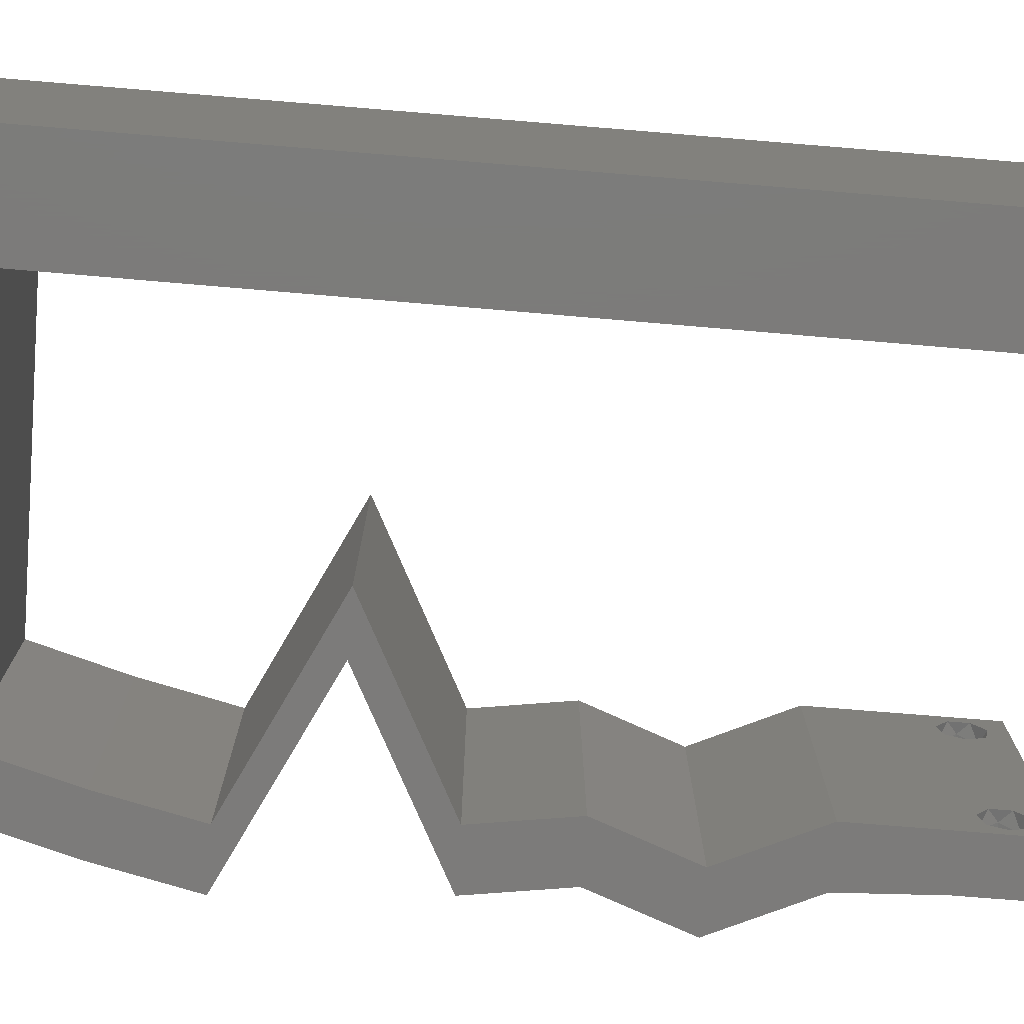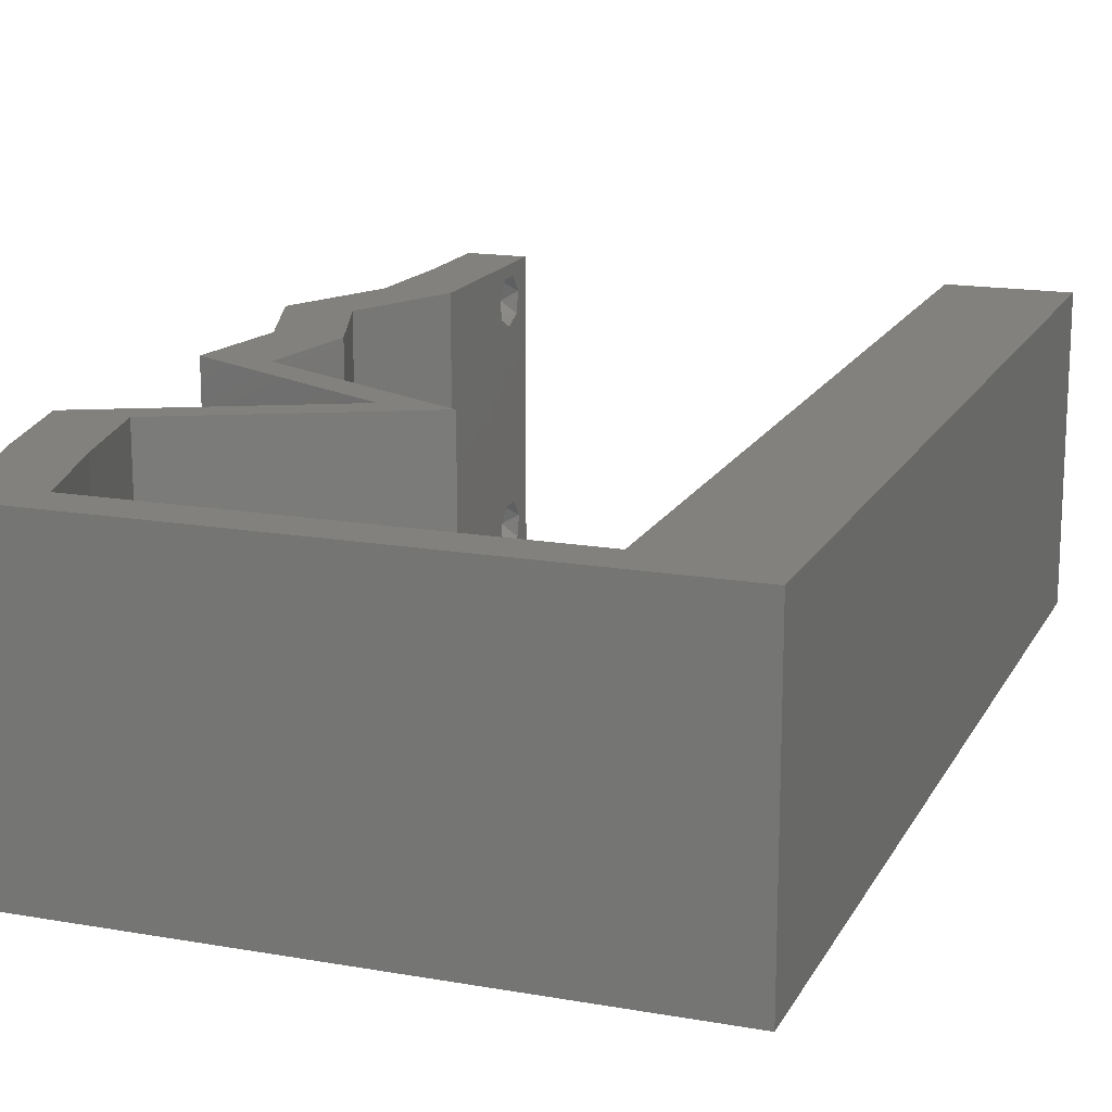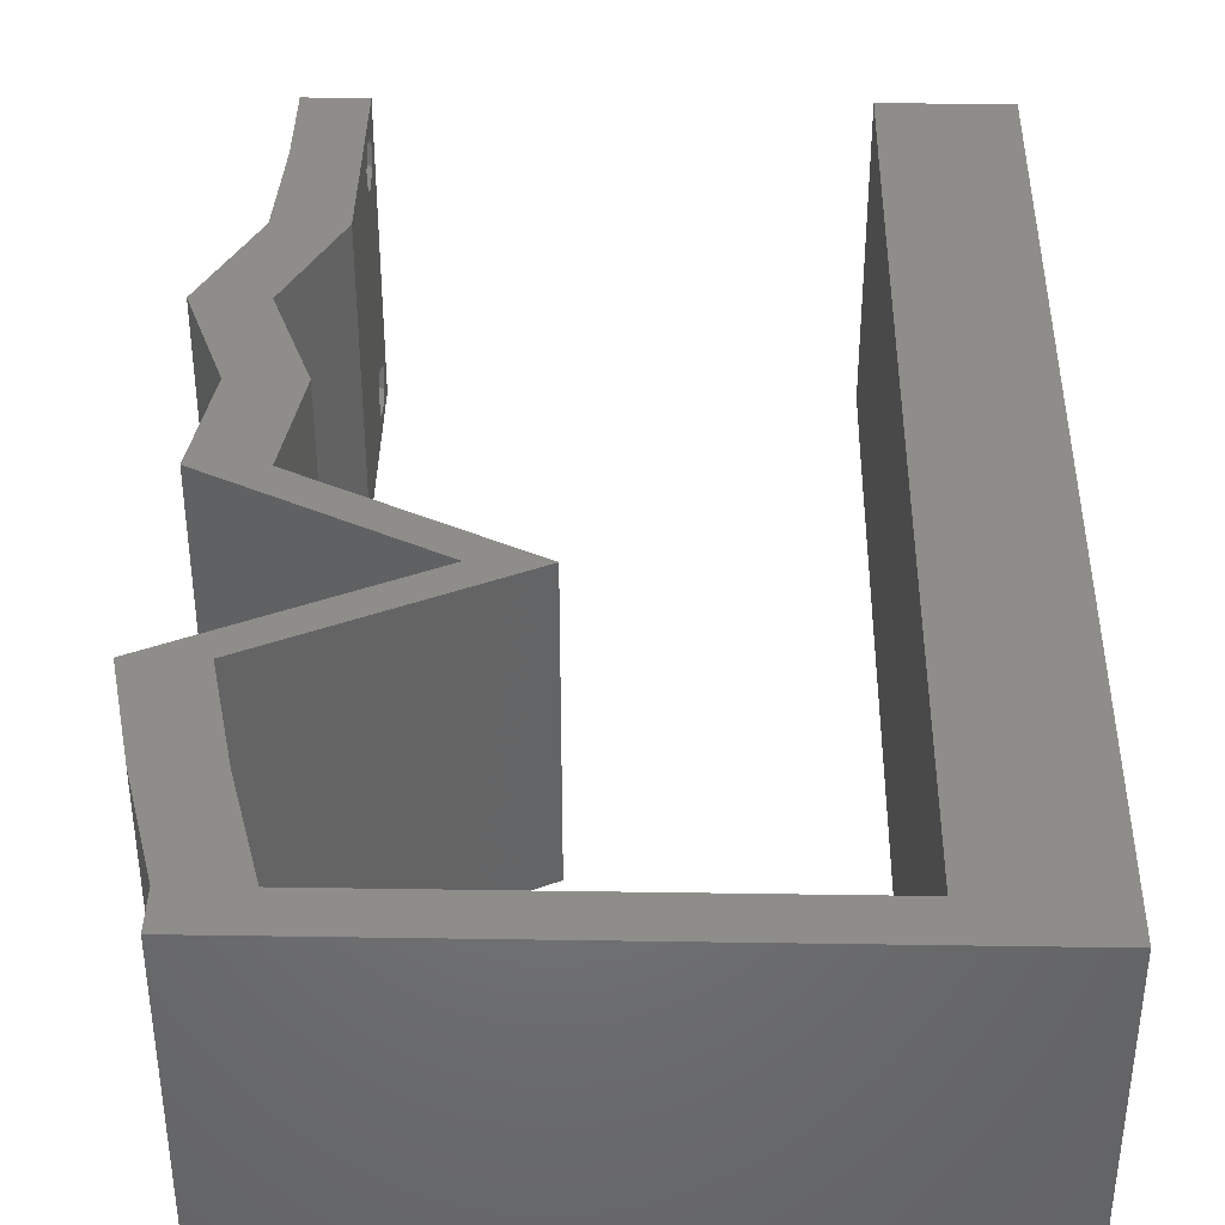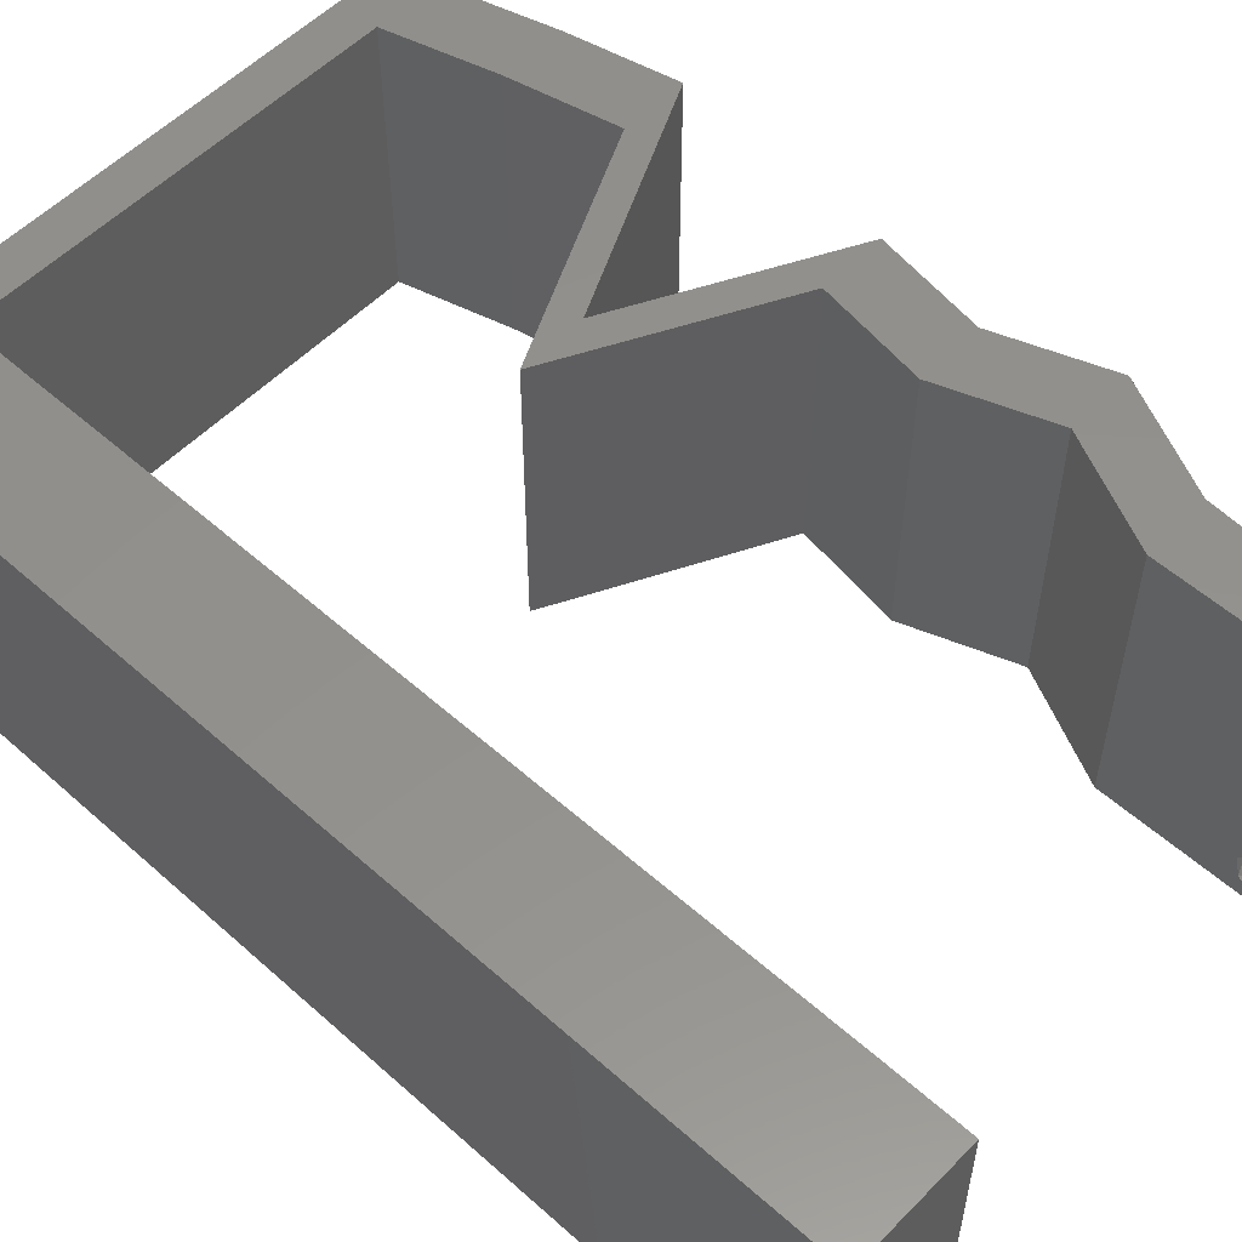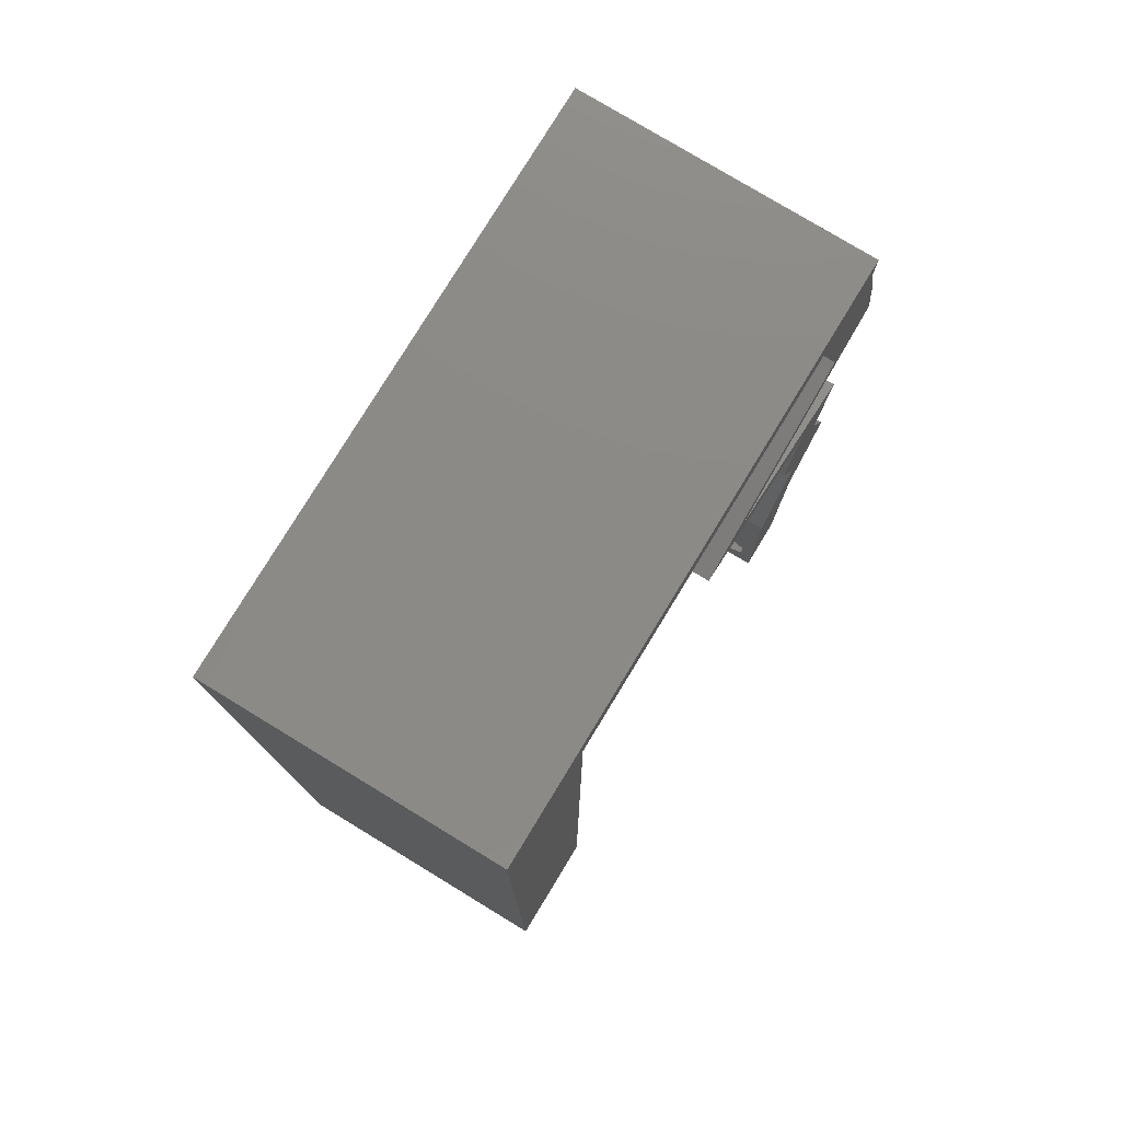
<metadata>
{"format":"stl","ext":"stl","renderer":"f3d","projection":"perspective","resolution":1024,"background":"white","views":[{"elev":-74.8,"azim":-94.7,"up":"+Z"},{"elev":16.3,"azim":-160.1,"up":"+Z"},{"elev":39.0,"azim":-178.9,"up":"+Z"},{"elev":54.9,"azim":-46.8,"up":"+Z"},{"elev":77.9,"azim":-58.7,"up":"+Y"}]}
</metadata>
<code>
# stl→obj: 254 verts, 512 faces
v 0.04 0 0.01
v 0.04 -0.006 0.01
v 0.04 -0.003738 0.003932
v 0.04 -0.003 0.0159
v 0.04 -0.004657 0.002778
v 0.04 -0.006 0
v 0.04 -0.004329 0.00134
v 0.04 -0.001671 0.00134
v 0.04 0 0
v 0.04 -0.001343 0.002778
v 0.04 -0.003 0.0007
v 0.04 0 0.02
v 0.04 -0.002262 0.01913
v 0.04 -0.001343 0.01798
v 0.04 -0.004657 0.01798
v 0.04 -0.003738 0.01913
v 0.04 -0.006 0.02
v 0.04 -0.001671 0.01654
v 0.04 -0.004329 0.01654
v 0.04 -0.002262 0.003932
v 0.036 -0.006 0.01
v 0.036 0 0.01
v 0.036 -0.003738 0.003932
v 0.036 -0.003 0.0159
v 0.036 -0.004657 0.002778
v 0.036 -0.004329 0.00134
v 0.036 -0.006 0
v 0.036 -0.001343 0.002778
v 0.036 0 0
v 0.036 -0.001671 0.00134
v 0.036 -0.003 0.0007
v 0.036 0 0.02
v 0.036 -0.001343 0.01798
v 0.036 -0.002262 0.01913
v 0.036 -0.006 0.02
v 0.036 -0.003738 0.01913
v 0.036 -0.004657 0.01798
v 0.036 -0.001671 0.01654
v 0.036 -0.004329 0.01654
v 0.036 -0.002262 0.003932
v 0 -0.006 0.02
v 0.008 -0.006 0.02
v 0.004 -0.003 0.02
v 0.008 0 0.02
v 0 0 0.02
v 0.003992 0.005861 0.02
v 0.0356 0.05722 0.02
v 0.04 0.05722 0.02
v 0.04 0.06 0.02
v 0.03807 0.003576 0.02
v 0.0404 0.007152 0.02
v 0.036 0.007152 0.02
v 0.007905 0.03433 0.02
v 0 0.036 0.02
v 0.004169 0.0291 0.02
v 0.007968 0.01144 0.02
v 0 0.012 0.02
v 0.003976 0.01758 0.02
v 0.038 -0.003 0.02
v 0.007937 0.02289 0.02
v 0 0.024 0.02
v 0.03 0.06 0.02
v 0.04351 0.04291 0.02
v 0.03911 0.04291 0.02
v 0.03605 0.03934 0.02
v 0.02419 0.03576 0.02
v 0.02859 0.03576 0.02
v 0.03165 0.03934 0.02
v 0.03108 0.03218 0.02
v 0.03548 0.03218 0.02
v 0.04237 0.02861 0.02
v 0.03797 0.02861 0.02
v 0 0.048 0.02
v 0.007842 0.05722 0.02
v 0 0.06 0.02
v 0.01 0.06 0.02
v 0.03755 0.05007 0.02
v 0.04196 0.05007 0.02
v 0.04123 0.02146 0.02
v 0.04383 0.0143 0.02
v 0.03942 0.0143 0.02
v 0.03683 0.02146 0.02
v 0.02635 0.05722 0.02
v 0.007874 0.04577 0.02
v 0.01709 0.05722 0.02
v 0.02 0.06 0.02
v 0 -0.006 0.01
v 0 -0.003 0.015
v 0 0 0.01
v 0 -0.006 0
v 0 -0.003 0.005
v 0 0 0
v 0.004 -0.006 0.015
v 0.008 -0.006 0.01
v 0.004 -0.006 0.005
v 0.008 -0.006 0
v 0 0.009 0.0114
v 0 0.06 0
v 0 0.051 0.0086
v 0 0.06 0.01
v 0 0.048 0
v 0 0.0415 0.009767
v 0 0.03 0.01
v 0 0.036 0
v 0 0.024 0
v 0 0.0185 0.01023
v 0 0.012 0
v 0 0.005337 0.005128
v 0 0.05466 0.01487
v 0.004 -0.003 0
v 0.008 0 0
v 0.003992 0.005861 0
v 0.0356 0.05722 0
v 0.04 0.06 0
v 0.04 0.05722 0
v 0.03807 0.003576 0
v 0.0404 0.007152 0
v 0.036 0.007152 0
v 0.007905 0.03433 0
v 0.004169 0.0291 0
v 0.007968 0.01144 0
v 0.003976 0.01758 0
v 0.038 -0.003 0
v 0.007937 0.02289 0
v 0.03 0.06 0
v 0.03911 0.04291 0
v 0.04351 0.04291 0
v 0.03605 0.03934 0
v 0.03165 0.03934 0
v 0.02859 0.03576 0
v 0.02419 0.03576 0
v 0.03108 0.03218 0
v 0.03548 0.03218 0
v 0.04237 0.02861 0
v 0.03797 0.02861 0
v 0.007842 0.05722 0
v 0.01 0.06 0
v 0.03755 0.05007 0
v 0.04196 0.05007 0
v 0.04123 0.02146 0
v 0.04383 0.0143 0
v 0.03942 0.0143 0
v 0.03683 0.02146 0
v 0.02635 0.05722 0
v 0.007874 0.04577 0
v 0.01709 0.05722 0
v 0.02 0.06 0
v 0.008 0 0.01
v 0.008 -0.003 0.015
v 0.008 -0.003 0.005
v 0.015 0.06 0.01134
v 0.025 0.06 0.008977
v 0.006575 0.06 0.007337
v 0.03344 0.06 0.01273
v 0.04 0.06 0.01
v 0.03407 0.06 0.005945
v 0.005798 0.06 0.01422
v 0.04 0.05722 0.01
v 0.04196 0.05007 0.01
v 0.04098 0.05364 0.015
v 0.04098 0.05364 0.005
v 0.04273 0.04649 0.015
v 0.04351 0.04291 0.01
v 0.04273 0.04649 0.005
v 0.03547 0.03906 0.007894
v 0.02859 0.03576 0.01
v 0.03834 0.04043 0.01426
v 0.03338 0.03806 0.01434
v 0.03546 0.0322 0.007996
v 0.04237 0.02861 0.01
v 0.03318 0.03338 0.0144
v 0.03777 0.031 0.01448
v 0.0418 0.02503 0.015
v 0.04123 0.02146 0.01
v 0.0418 0.02503 0.005
v 0.04253 0.01788 0.015
v 0.04383 0.0143 0.01
v 0.04253 0.01788 0.005
v 0.04211 0.01073 0.015
v 0.0404 0.007152 0.01
v 0.04211 0.01073 0.005
v 0.0402 0.003576 0.015
v 0.0402 0.003576 0.005
v 0.036 0.003576 0.015
v 0.036 0.007152 0.01
v 0.036 0.003576 0.005
v 0.03942 0.0143 0.01
v 0.03771 0.01073 0.015
v 0.03771 0.01073 0.005
v 0.03813 0.01788 0.015
v 0.03683 0.02146 0.01
v 0.03813 0.01788 0.005
v 0.0374 0.02503 0.015
v 0.03797 0.02861 0.01
v 0.0374 0.02503 0.005
v 0.0311 0.03217 0.007996
v 0.02419 0.03576 0.01
v 0.03338 0.03099 0.0144
v 0.02879 0.03337 0.01448
v 0.03222 0.03961 0.007894
v 0.03911 0.04291 0.01
v 0.02936 0.03824 0.01426
v 0.03432 0.04062 0.01434
v 0.03833 0.04649 0.015
v 0.03755 0.05007 0.01
v 0.03833 0.04649 0.005
v 0.0356 0.05722 0.01
v 0.03658 0.05364 0.015
v 0.03658 0.05364 0.005
v 0.02172 0.05722 0.01199
v 0.007842 0.05722 0.01
v 0.01447 0.05722 0.01315
v 0.02897 0.05722 0.01315
v 0.02172 0.05722 0.004862
v 0.02921 0.05722 0.006346
v 0.01423 0.05722 0.006346
v 0.007866 0.04863 0.01172
v 0.007976 0.008592 0.008284
v 0.007951 0.01764 0.009699
v 0.007891 0.03957 0.01027
v 0.007921 0.02861 0.009995
v 0.007985 0.005466 0.015
v 0.007857 0.05175 0.005
v 0.0375 -0.003738 0.01607
v 0.0385 -0.002262 0.01607
v 0.03888 -0.003738 0.01607
v 0.03712 -0.002262 0.01607
v 0.03873 -0.001671 0.01866
v 0.03727 -0.001343 0.01722
v 0.03875 -0.001343 0.01722
v 0.03725 -0.001671 0.01866
v 0.03873 -0.004657 0.01722
v 0.03727 -0.004329 0.01866
v 0.03875 -0.004329 0.01866
v 0.03725 -0.004657 0.01722
v 0.03802 -0.003011 0.0193
v 0.03687 -0.002995 0.0193
v 0.03916 -0.003 0.0193
v 0.0375 -0.003738 0.0008684
v 0.03727 -0.002262 0.0008684
v 0.03875 -0.002262 0.0008684
v 0.03888 -0.003738 0.0008684
v 0.03873 -0.004657 0.002022
v 0.03727 -0.004329 0.00346
v 0.03875 -0.004329 0.00346
v 0.03725 -0.004657 0.002022
v 0.03725 -0.001671 0.00346
v 0.03873 -0.001671 0.00346
v 0.03802 -0.003011 0.0041
v 0.03687 -0.002995 0.0041
v 0.03916 -0.003 0.0041
v 0.03802 -0.00134 0.002032
v 0.03686 -0.001344 0.002017
v 0.03915 -0.001343 0.002022
f 1 2 3
f 1 4 2
f 5 6 7
f 8 9 10
f 11 9 8
f 7 6 11
f 12 13 14
f 15 16 17
f 16 12 17
f 13 12 16
f 6 9 11
f 10 9 1
f 1 12 18
f 18 12 14
f 2 19 17
f 19 15 17
f 2 6 5
f 18 4 1
f 4 19 2
f 20 1 3
f 10 1 20
f 3 2 5
f 21 22 23
f 24 22 21
f 25 26 27
f 28 29 30
f 30 29 31
f 27 26 31
f 32 33 34
f 35 36 37
f 35 32 36
f 36 32 34
f 32 38 33
f 29 27 31
f 28 22 29
f 35 39 21
f 37 39 35
f 22 38 32
f 27 21 25
f 21 39 24
f 24 38 22
f 25 21 23
f 23 22 40
f 40 22 28
f 41 42 43
f 44 45 43
f 45 44 46
f 47 48 49
f 32 12 50
f 51 52 50
f 53 54 55
f 56 57 46
f 57 56 58
f 35 17 59
f 12 32 59
f 60 61 58
f 45 41 43
f 42 44 43
f 61 60 55
f 57 45 46
f 62 47 49
f 63 64 65
f 66 67 68
f 68 67 65
f 69 70 67
f 71 70 72
f 12 51 50
f 17 12 59
f 32 35 59
f 52 32 50
f 70 69 72
f 65 64 68
f 44 56 46
f 61 57 58
f 54 61 55
f 60 53 55
f 56 60 58
f 73 74 75
f 74 76 75
f 48 77 78
f 47 77 48
f 78 64 63
f 77 64 78
f 66 69 67
f 79 71 72
f 80 79 81
f 81 79 82
f 82 79 72
f 51 80 81
f 52 51 81
f 47 62 83
f 74 73 84
f 76 74 85
f 73 54 84
f 84 54 53
f 86 76 85
f 62 86 83
f 83 86 85
f 87 88 89
f 45 88 41
f 90 91 92
f 89 91 87
f 41 88 87
f 89 88 45
f 87 91 90
f 92 91 89
f 42 93 94
f 87 93 41
f 90 95 87
f 94 95 96
f 41 93 42
f 94 93 87
f 96 95 90
f 87 95 94
f 45 97 89
f 98 99 100
f 101 99 98
f 57 97 45
f 102 103 54
f 104 103 102
f 104 102 101
f 54 103 61
f 105 103 104
f 106 103 105
f 61 106 57
f 73 102 54
f 107 106 105
f 61 103 106
f 92 108 107
f 75 109 73
f 73 99 102
f 107 97 106
f 107 108 97
f 73 109 99
f 106 97 57
f 102 99 101
f 100 109 75
f 89 108 92
f 97 108 89
f 99 109 100
f 90 110 96
f 111 110 92
f 92 112 111
f 113 114 115
f 29 116 9
f 117 116 118
f 119 120 104
f 121 112 107
f 107 122 121
f 27 123 6
f 9 123 29
f 124 122 105
f 96 110 111
f 92 110 90
f 105 120 124
f 107 112 92
f 125 114 113
f 126 127 128
f 129 130 131
f 129 128 130
f 132 130 133
f 134 135 133
f 9 116 117
f 6 123 9
f 29 123 27
f 118 116 29
f 133 135 132
f 126 128 129
f 111 112 121
f 105 122 107
f 104 120 105
f 124 120 119
f 121 122 124
f 101 98 136
f 136 98 137
f 138 115 139
f 113 115 138
f 139 127 126
f 138 139 126
f 131 130 132
f 140 135 134
f 141 142 140
f 142 143 140
f 143 135 140
f 117 142 141
f 118 142 117
f 113 144 125
f 145 101 136
f 136 137 146
f 104 101 145
f 145 119 104
f 146 137 147
f 125 144 147
f 147 144 146
f 148 149 94
f 42 149 44
f 111 150 96
f 94 150 148
f 44 149 148
f 94 149 42
f 96 150 94
f 148 150 111
f 137 151 147
f 62 152 86
f 151 152 147
f 86 152 151
f 137 153 151
f 62 154 152
f 147 152 125
f 86 151 76
f 98 153 137
f 100 153 98
f 49 154 62
f 155 154 49
f 152 156 125
f 151 157 76
f 154 156 152
f 153 157 151
f 125 156 114
f 114 156 155
f 75 157 100
f 76 157 75
f 100 157 153
f 155 156 154
f 155 49 48
f 158 155 48
f 115 114 155
f 115 155 158
f 159 160 78
f 48 160 158
f 139 161 159
f 158 161 115
f 78 160 48
f 158 160 159
f 159 161 158
f 115 161 139
f 159 162 163
f 63 162 78
f 139 164 127
f 163 164 159
f 78 162 159
f 163 162 63
f 159 164 139
f 127 164 163
f 127 165 128
f 163 165 127
f 128 165 130
f 130 165 166
f 63 167 163
f 166 168 67
f 65 167 63
f 163 167 165
f 67 168 65
f 166 165 168
f 165 167 168
f 168 167 65
f 133 169 134
f 130 169 133
f 134 169 170
f 166 169 130
f 67 171 166
f 170 172 71
f 71 172 70
f 70 171 67
f 171 169 166
f 171 172 169
f 169 172 170
f 70 172 171
f 79 173 71
f 170 173 174
f 134 175 140
f 174 175 170
f 71 173 170
f 174 173 79
f 170 175 134
f 140 175 174
f 79 176 174
f 177 176 80
f 174 178 140
f 141 178 177
f 80 176 79
f 174 176 177
f 140 178 141
f 177 178 174
f 80 179 177
f 180 179 51
f 177 181 141
f 117 181 180
f 51 179 80
f 177 179 180
f 141 181 117
f 180 181 177
f 12 182 51
f 180 182 1
f 117 183 9
f 1 183 180
f 51 182 180
f 1 182 12
f 180 183 117
f 9 183 1
f 2 17 35
f 21 2 35
f 27 6 2
f 27 2 21
f 52 184 32
f 22 184 185
f 29 186 118
f 185 186 22
f 32 184 22
f 185 184 52
f 22 186 29
f 118 186 185
f 187 188 81
f 52 188 185
f 185 189 118
f 142 189 187
f 81 188 52
f 185 188 187
f 118 189 142
f 187 189 185
f 81 190 187
f 191 190 82
f 187 192 142
f 143 192 191
f 82 190 81
f 187 190 191
f 142 192 143
f 191 192 187
f 72 193 82
f 191 193 194
f 194 195 191
f 143 195 135
f 82 193 191
f 194 193 72
f 191 195 143
f 135 195 194
f 132 196 131
f 135 196 132
f 131 196 197
f 194 196 135
f 72 198 194
f 197 199 66
f 66 199 69
f 69 198 72
f 198 196 194
f 198 199 196
f 196 199 197
f 69 199 198
f 131 200 129
f 197 200 131
f 129 200 126
f 126 200 201
f 66 202 197
f 201 203 64
f 68 202 66
f 197 202 200
f 64 203 68
f 201 200 203
f 200 202 203
f 203 202 68
f 77 204 64
f 201 204 205
f 126 206 138
f 205 206 201
f 64 204 201
f 205 204 77
f 201 206 126
f 138 206 205
f 207 208 47
f 77 208 205
f 113 209 207
f 205 209 138
f 47 208 77
f 205 208 207
f 207 209 205
f 138 209 113
f 85 210 83
f 211 212 74
f 47 213 207
f 83 213 47
f 74 212 85
f 214 215 210
f 210 216 214
f 136 216 211
f 207 215 113
f 210 215 213
f 212 216 210
f 113 215 144
f 146 216 136
f 210 213 83
f 85 212 210
f 144 214 146
f 144 215 214
f 214 216 146
f 213 215 207
f 211 216 212
f 74 217 211
f 111 218 148
f 121 218 111
f 84 217 74
f 124 219 121
f 53 220 84
f 53 221 220
f 60 221 53
f 124 221 219
f 219 221 60
f 119 221 124
f 220 221 119
f 145 220 119
f 56 219 60
f 56 222 218
f 145 223 217
f 56 218 219
f 145 217 220
f 44 222 56
f 136 223 145
f 219 218 121
f 220 217 84
f 148 222 44
f 211 223 136
f 217 223 211
f 218 222 148
f 4 24 224
f 24 4 225
f 4 224 226
f 24 225 227
f 228 229 230
f 229 228 231
f 232 233 234
f 233 232 235
f 228 236 231
f 229 225 230
f 231 236 237
f 236 228 238
f 232 224 235
f 225 229 227
f 224 232 226
f 234 233 236
f 14 13 228
f 33 38 229
f 37 36 233
f 14 228 230
f 33 229 231
f 16 15 234
f 18 14 230
f 34 33 231
f 225 18 230
f 37 233 235
f 224 39 235
f 39 37 235
f 15 19 232
f 15 232 234
f 234 236 238
f 236 233 237
f 233 36 237
f 228 13 238
f 229 38 227
f 16 234 238
f 34 231 237
f 232 19 226
f 24 39 224
f 4 18 225
f 19 4 226
f 38 24 227
f 36 34 237
f 13 16 238
f 11 31 239
f 31 11 240
f 240 11 241
f 11 239 242
f 243 244 245
f 244 243 246
f 247 248 249
f 247 249 250
f 249 248 251
f 252 240 241
f 243 239 246
f 239 243 242
f 240 252 253
f 252 241 254
f 245 244 249
f 10 20 248
f 25 23 244
f 40 28 247
f 3 5 245
f 248 247 252
f 25 244 246
f 239 26 246
f 26 25 246
f 5 7 243
f 5 243 245
f 30 31 240
f 245 249 251
f 249 244 250
f 244 23 250
f 248 20 251
f 3 245 251
f 40 247 250
f 10 248 254
f 247 28 253
f 248 252 254
f 252 247 253
f 243 7 242
f 31 26 239
f 7 11 242
f 30 240 253
f 241 8 254
f 23 40 250
f 20 3 251
f 28 30 253
f 8 10 254
f 11 8 241

</code>
